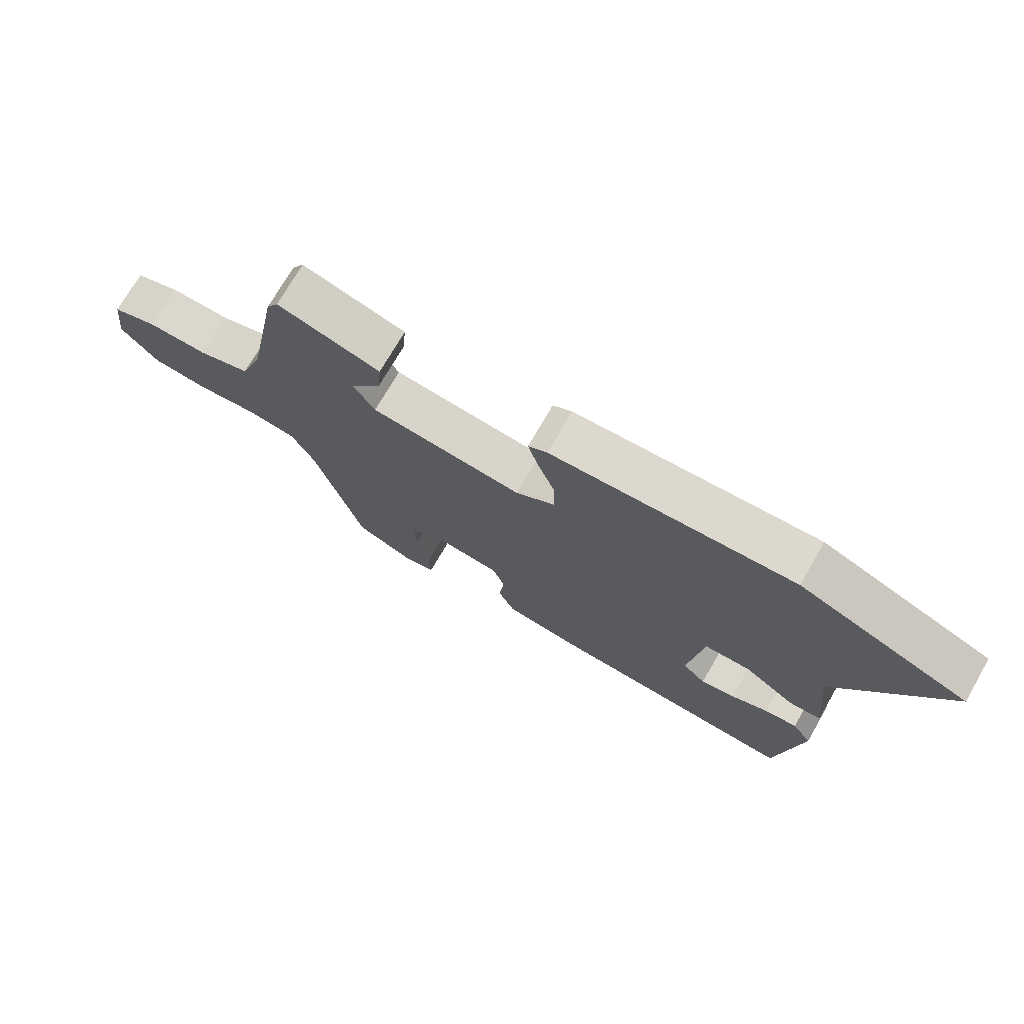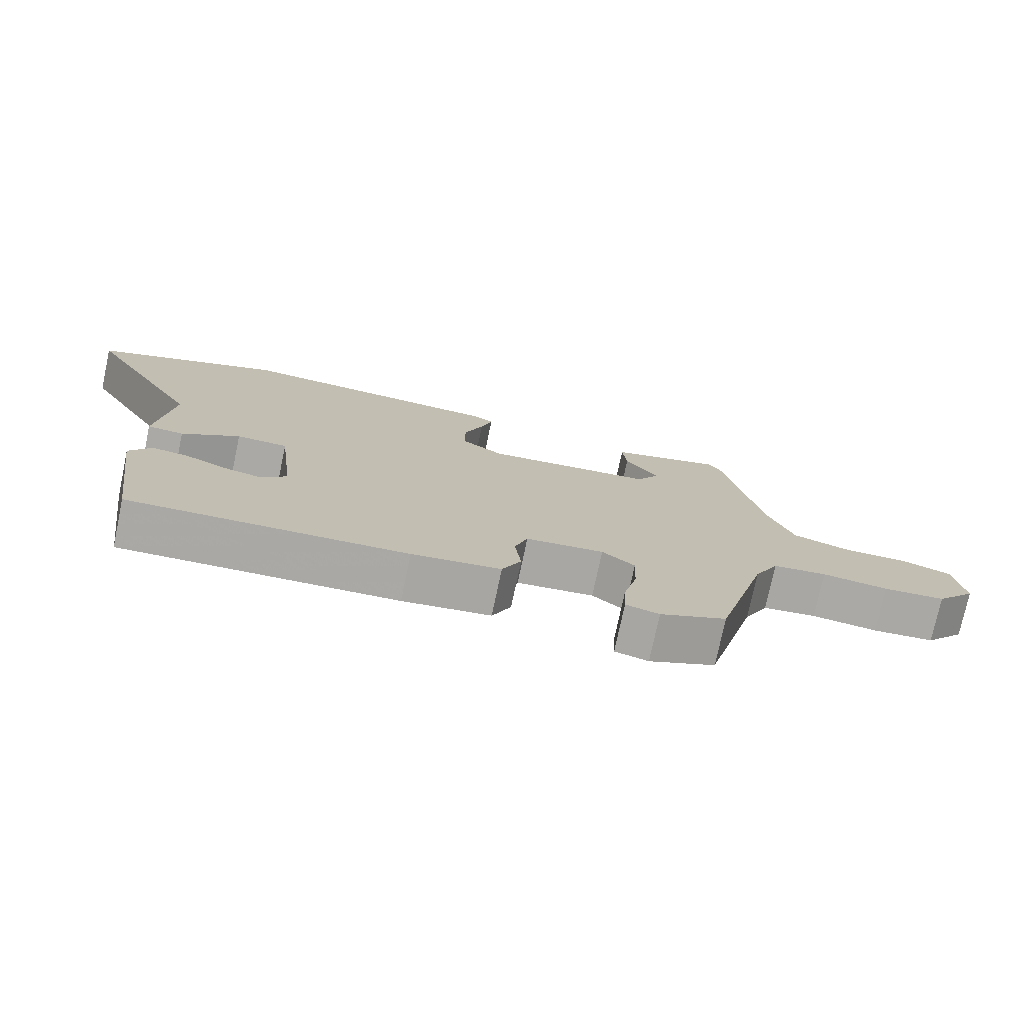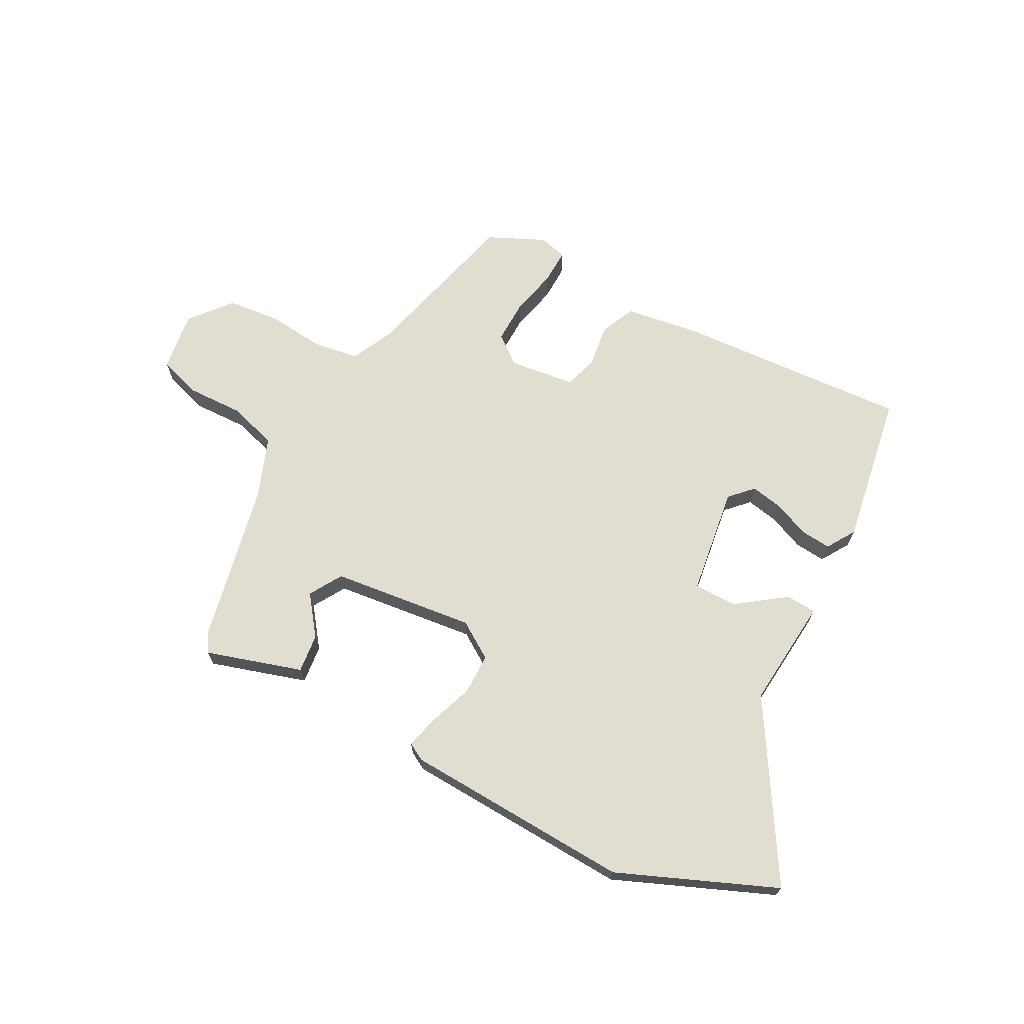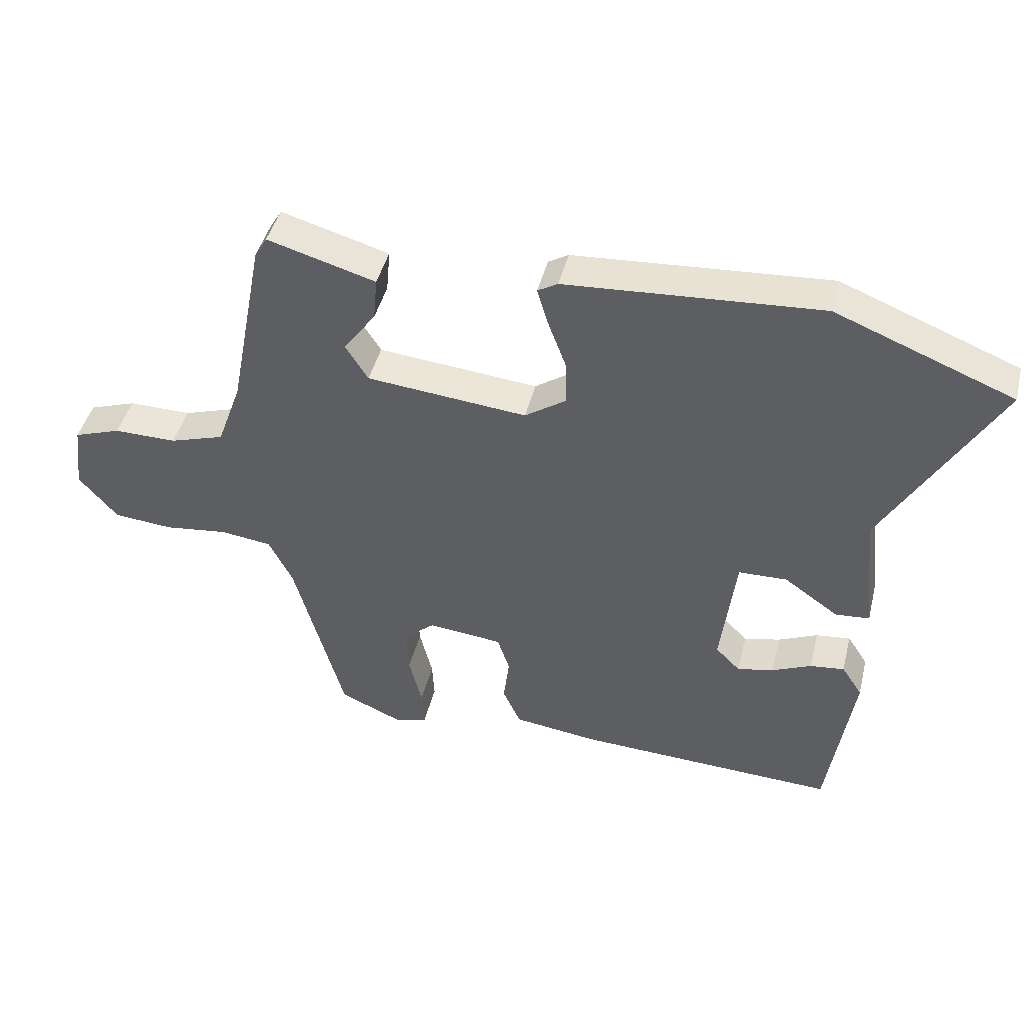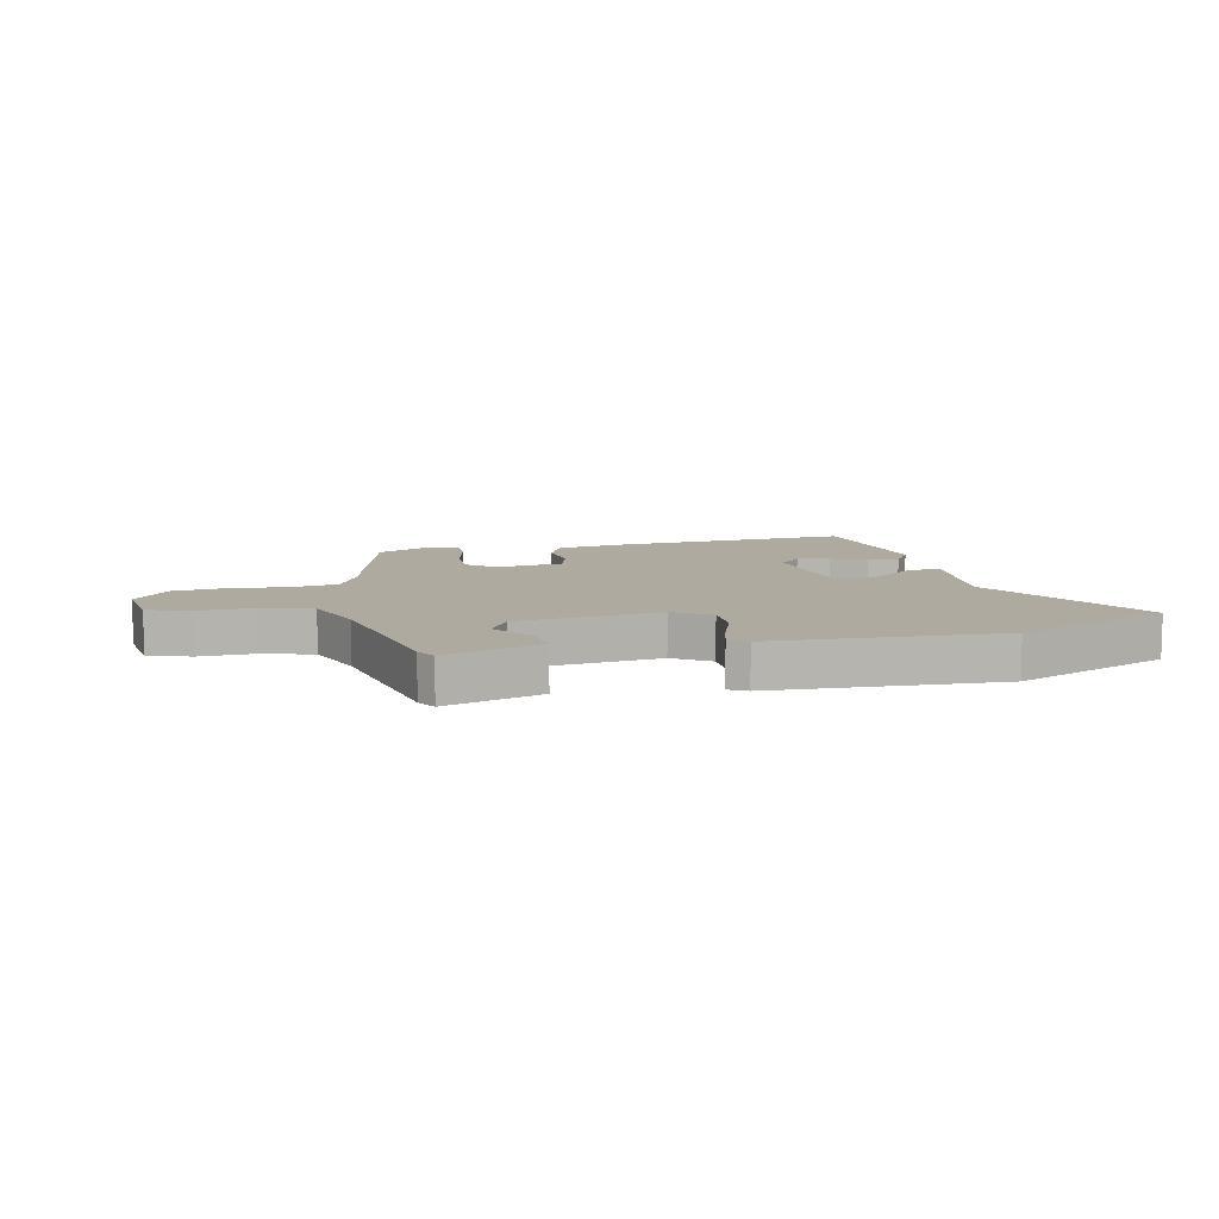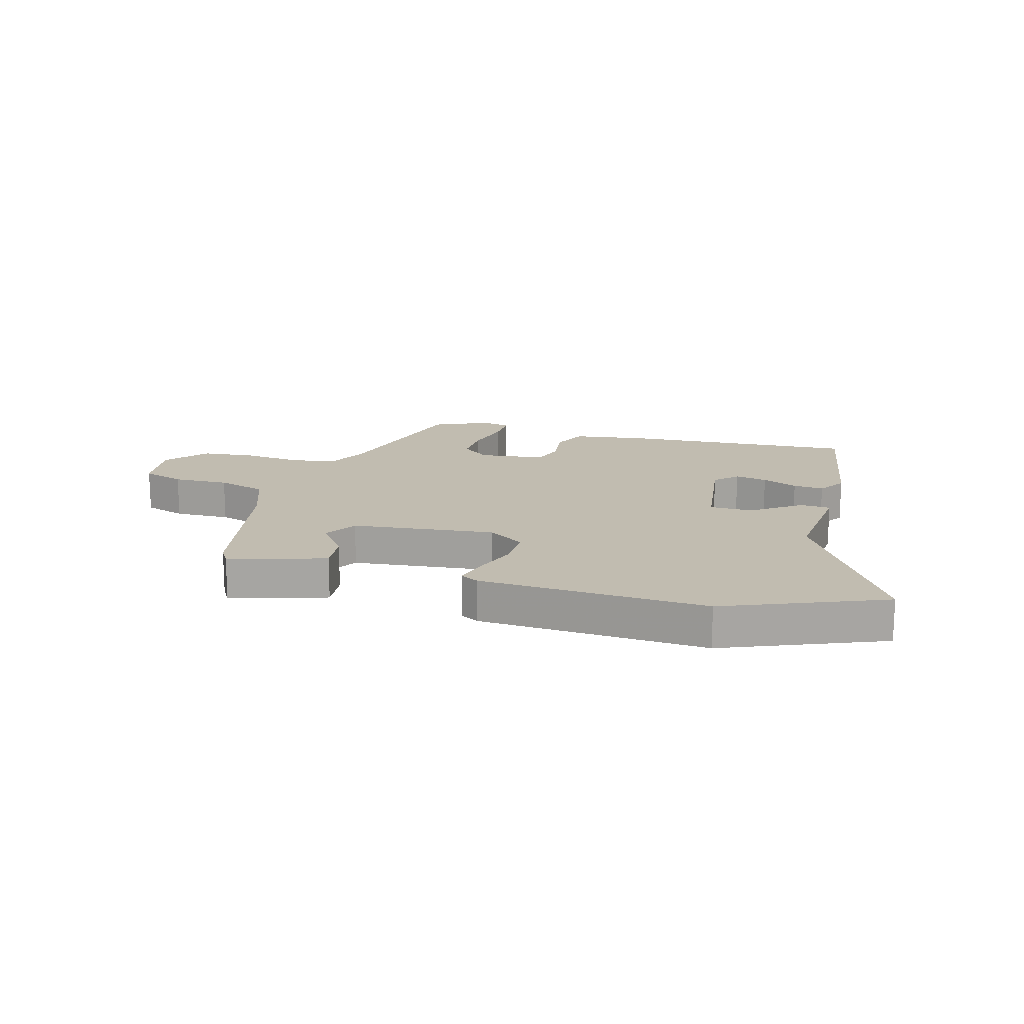
<metadata>
{"format":"obj","ext":"obj","renderer":"f3d","projection":"perspective","resolution":1024,"background":"white","views":[{"elev":73.1,"azim":30.1,"up":"+Z"},{"elev":-75.5,"azim":168.1,"up":"+Z"},{"elev":68.7,"azim":26.9,"up":"+Y"},{"elev":44.3,"azim":13.8,"up":"+Z"},{"elev":9.5,"azim":-13.7,"up":"+Y"},{"elev":16.5,"azim":15.0,"up":"+Y"}]}
</metadata>
<code>
v -0.381 0.07 -0.485
v -0.458 0.07 -0.204
v -0.495 0.07 -0.131
v -0.575 0.07 -0.121
v -0.673 0.07 -0.133
v -0.765 0.07 -0.125
v -0.825 0.07 -0.055
v -0.812 0.07 0.049
v -0.739 0.07 0.074
v -0.642 0.07 0.073
v -0.557 0.07 0.1
v -0.519 0.07 0.206
v -0.465 0.07 0.486
v -0.446 0.07 0.518
v -0.279 0.07 0.47
v -0.285 0.07 0.403
v -0.335 0.07 0.334
v -0.3 0.07 0.278
v -0.052 0.07 0.254
v 0.011 0.07 0.297
v 0.01 0.07 0.367
v -0.018 0.07 0.442
v -0.035 0.07 0.5
v -0.004 0.07 0.518
v 0.389 0.07 0.544
v 0.663 0.07 0.436
v 0.489 0.07 0.134
v 0.51 0.07 -0.057
v 0.457 0.07 -0.061
v 0.373 0.07 -0.002
v 0.298 0.07 -0.004
v 0.275 0.07 -0.192
v 0.313 0.07 -0.23
v 0.369 0.07 -0.218
v 0.43 0.07 -0.191
v 0.483 0.07 -0.185
v 0.515 0.07 -0.234
v 0.476 0.07 -0.498
v 0.071 0.07 -0.48
v -0.059 0.07 -0.463
v -0.087 0.07 -0.402
v -0.078 0.07 -0.328
v -0.097 0.07 -0.271
v -0.212 0.07 -0.259
v -0.26 0.07 -0.299
v -0.257 0.07 -0.373
v -0.237 0.07 -0.454
v -0.234 0.07 -0.515
v -0.283 0.07 -0.528
v -0.381 0 -0.485
v -0.458 0 -0.204
v -0.495 0 -0.131
v -0.575 0 -0.121
v -0.673 0 -0.133
v -0.765 0 -0.125
v -0.825 0 -0.055
v -0.812 0 0.049
v -0.739 0 0.074
v -0.642 0 0.073
v -0.557 0 0.1
v -0.519 0 0.206
v -0.465 0 0.486
v -0.446 0 0.518
v -0.279 0 0.47
v -0.285 0 0.403
v -0.335 0 0.334
v -0.3 0 0.278
v -0.052 0 0.254
v 0.011 0 0.297
v 0.01 0 0.367
v -0.018 0 0.442
v -0.035 0 0.5
v -0.004 0 0.518
v 0.389 0 0.544
v 0.663 0 0.436
v 0.489 0 0.134
v 0.51 0 -0.057
v 0.457 0 -0.061
v 0.373 0 -0.002
v 0.298 0 -0.004
v 0.275 0 -0.192
v 0.313 0 -0.23
v 0.369 0 -0.218
v 0.43 0 -0.191
v 0.483 0 -0.185
v 0.515 0 -0.234
v 0.476 0 -0.498
v 0.071 0 -0.48
v -0.059 0 -0.463
v -0.087 0 -0.402
v -0.078 0 -0.328
v -0.097 0 -0.271
v -0.212 0 -0.259
v -0.26 0 -0.299
v -0.257 0 -0.373
v -0.237 0 -0.454
v -0.234 0 -0.515
v -0.283 0 -0.528
f 49 1 2
f 48 49 2
f 47 48 2
f 46 47 2
f 45 46 2 3
f 44 45 3
f 43 44 3
f 40 41 42
f 39 40 42
f 38 39 42
f 37 38 42
f 37 42 43
f 34 35 36 37
f 33 34 37
f 33 37 43
f 32 33 43 3
f 27 28 29 30
f 27 30 31
f 26 27 31
f 25 26 31
f 24 25 31
f 23 24 31
f 22 23 31
f 21 22 31
f 20 21 31 32
f 15 16 17
f 14 15 17
f 13 14 17
f 12 13 17
f 11 12 17 18
f 8 9 10
f 7 8 10
f 6 7 10
f 5 6 10
f 4 5 10
f 4 10 11
f 32 3 4
f 20 32 4
f 19 20 4
f 4 11 18 19
f 51 50 98
f 51 98 97
f 51 97 96
f 51 96 95
f 52 51 95 94
f 52 94 93
f 52 93 92
f 91 90 89
f 91 89 88
f 91 88 87
f 91 87 86
f 92 91 86
f 86 85 84 83
f 86 83 82
f 92 86 82
f 52 92 82 81
f 79 78 77 76
f 80 79 76
f 80 76 75
f 80 75 74
f 80 74 73
f 80 73 72
f 80 72 71
f 80 71 70
f 81 80 70 69
f 66 65 64
f 66 64 63
f 66 63 62
f 66 62 61
f 67 66 61 60
f 59 58 57
f 59 57 56
f 59 56 55
f 59 55 54
f 59 54 53
f 60 59 53
f 53 52 81
f 53 81 69
f 53 69 68
f 68 67 60 53
f 1 50 51 2
f 2 51 52 3
f 3 52 53 4
f 4 53 54 5
f 5 54 55 6
f 6 55 56 7
f 7 56 57 8
f 8 57 58 9
f 9 58 59 10
f 10 59 60 11
f 11 60 61 12
f 12 61 62 13
f 13 62 63 14
f 14 63 64 15
f 15 64 65 16
f 16 65 66 17
f 17 66 67 18
f 18 67 68 19
f 19 68 69 20
f 20 69 70 21
f 21 70 71 22
f 22 71 72 23
f 23 72 73 24
f 24 73 74 25
f 25 74 75 26
f 26 75 76 27
f 27 76 77 28
f 28 77 78 29
f 29 78 79 30
f 30 79 80 31
f 31 80 81 32
f 32 81 82 33
f 33 82 83 34
f 34 83 84 35
f 35 84 85 36
f 36 85 86 37
f 37 86 87 38
f 38 87 88 39
f 39 88 89 40
f 40 89 90 41
f 41 90 91 42
f 42 91 92 43
f 43 92 93 44
f 44 93 94 45
f 45 94 95 46
f 46 95 96 47
f 47 96 97 48
f 48 97 98 49
f 49 98 50 1

</code>
